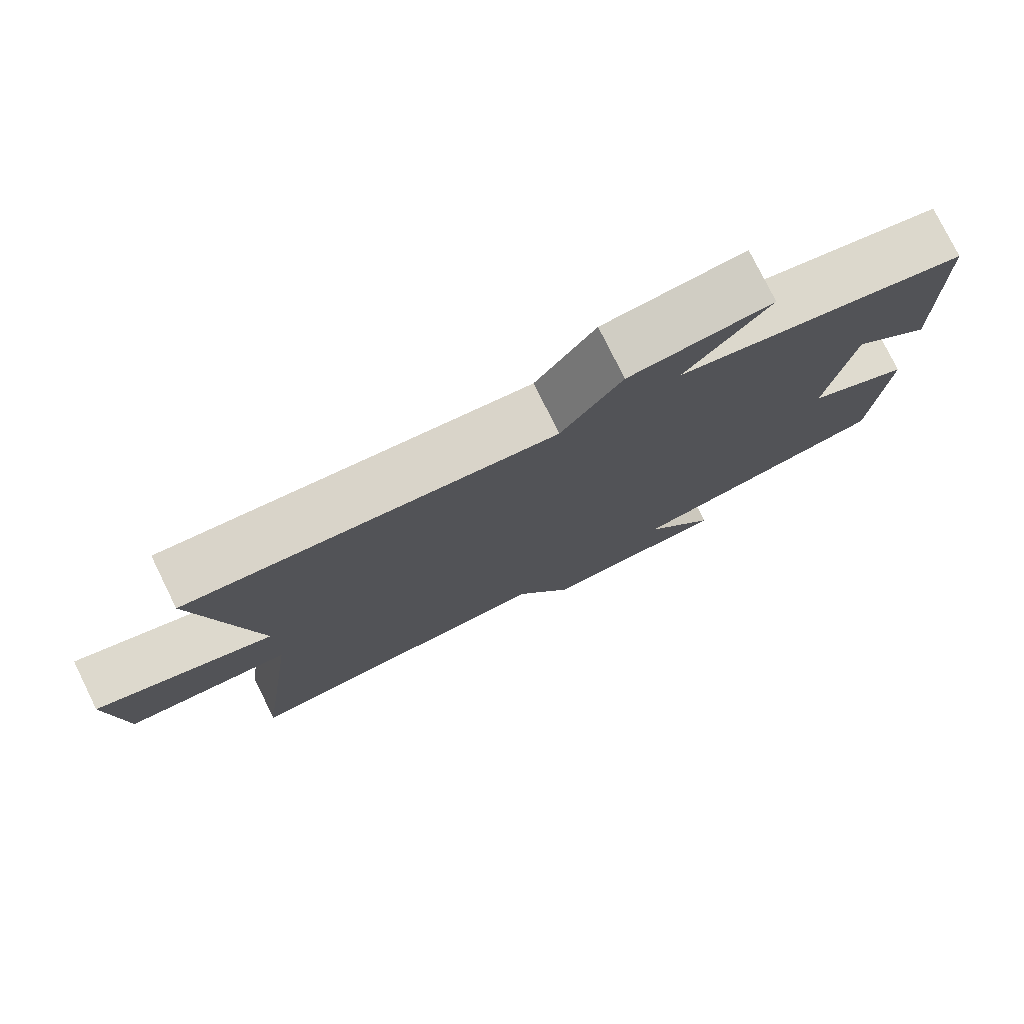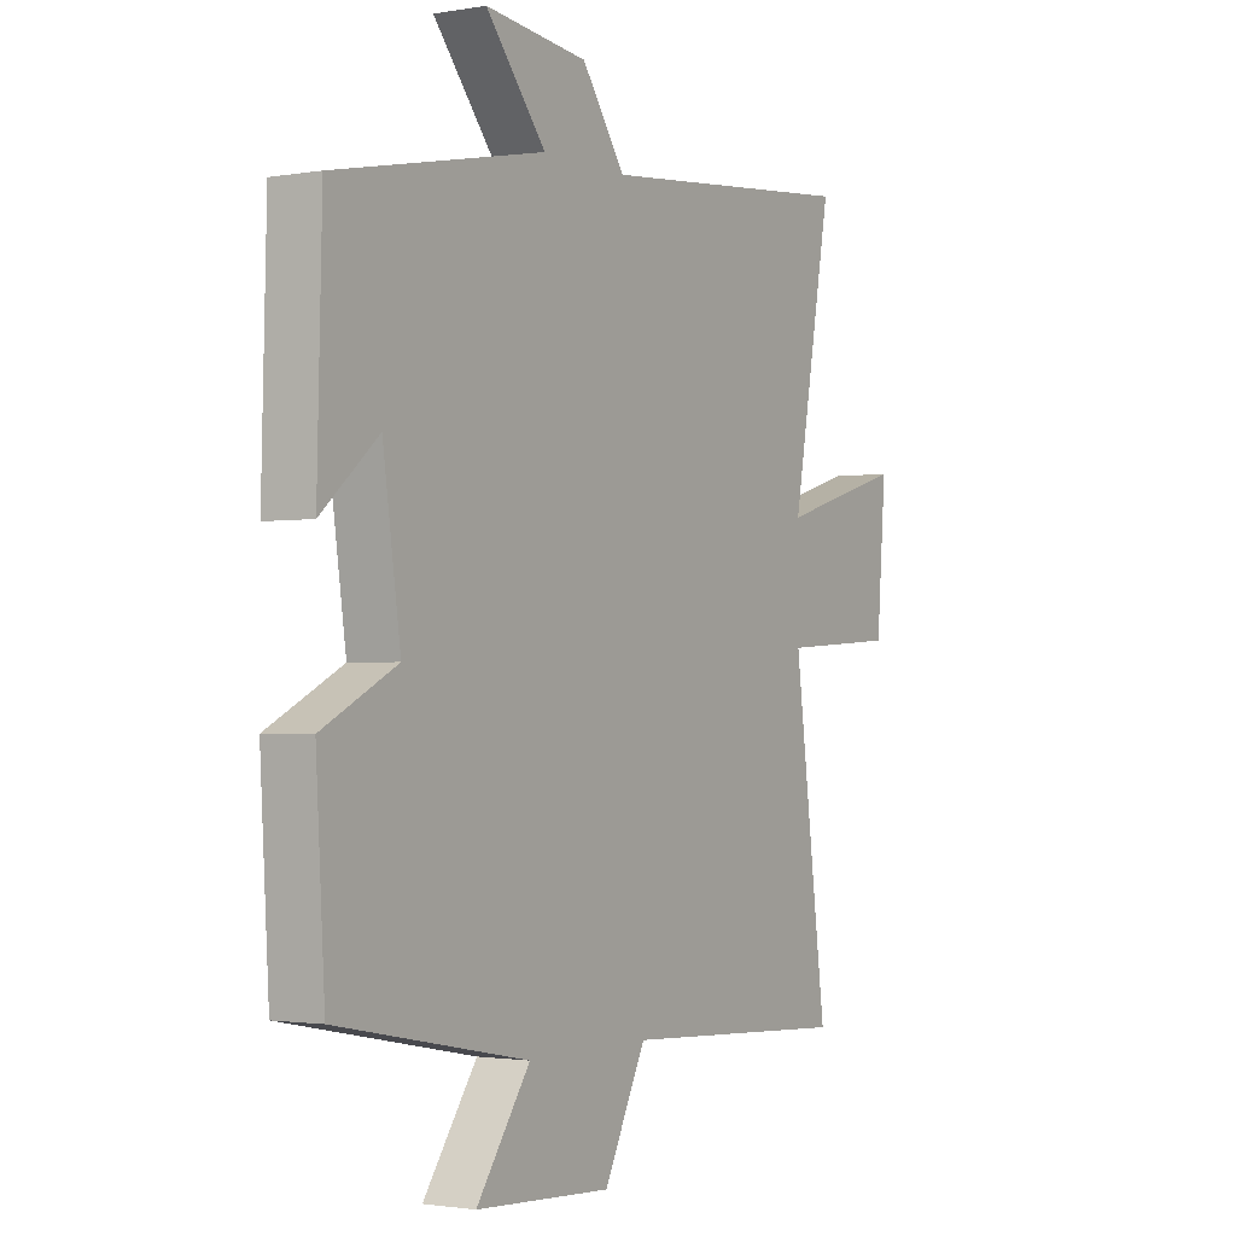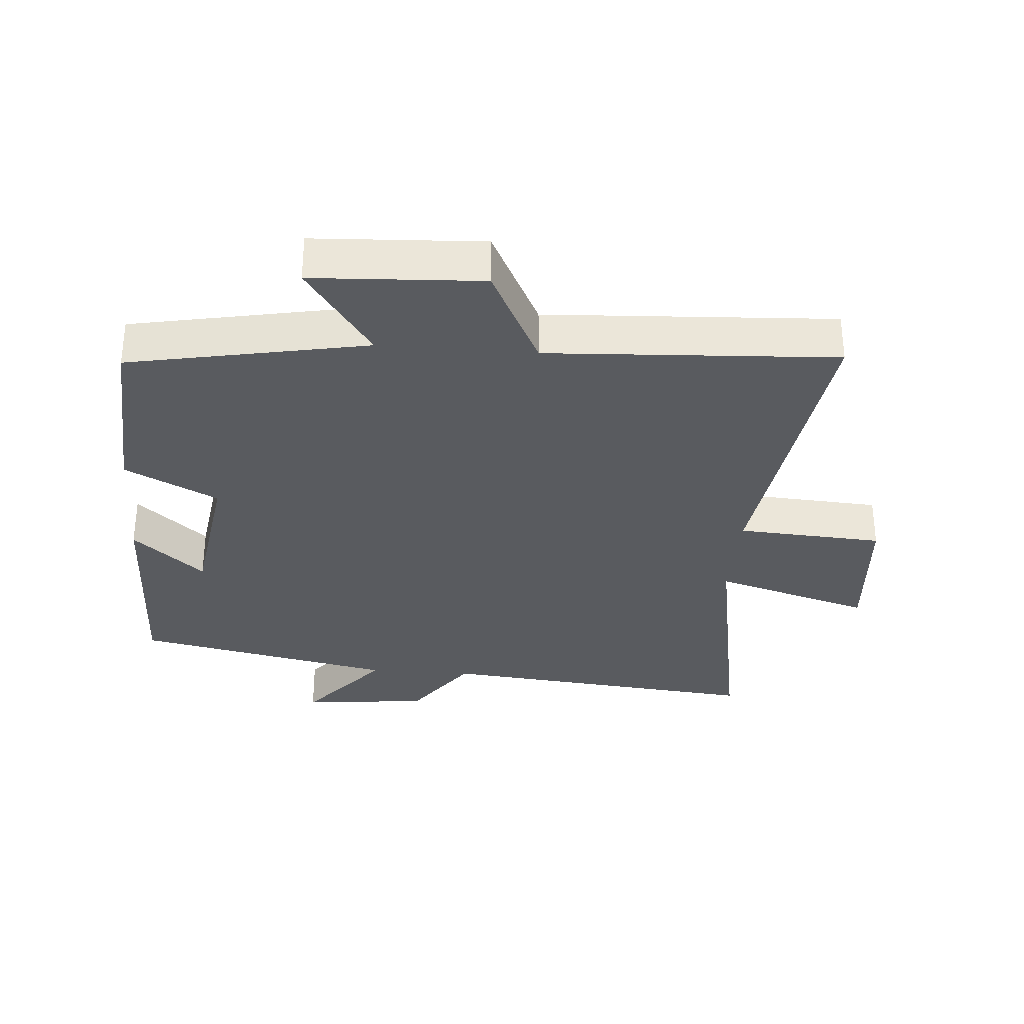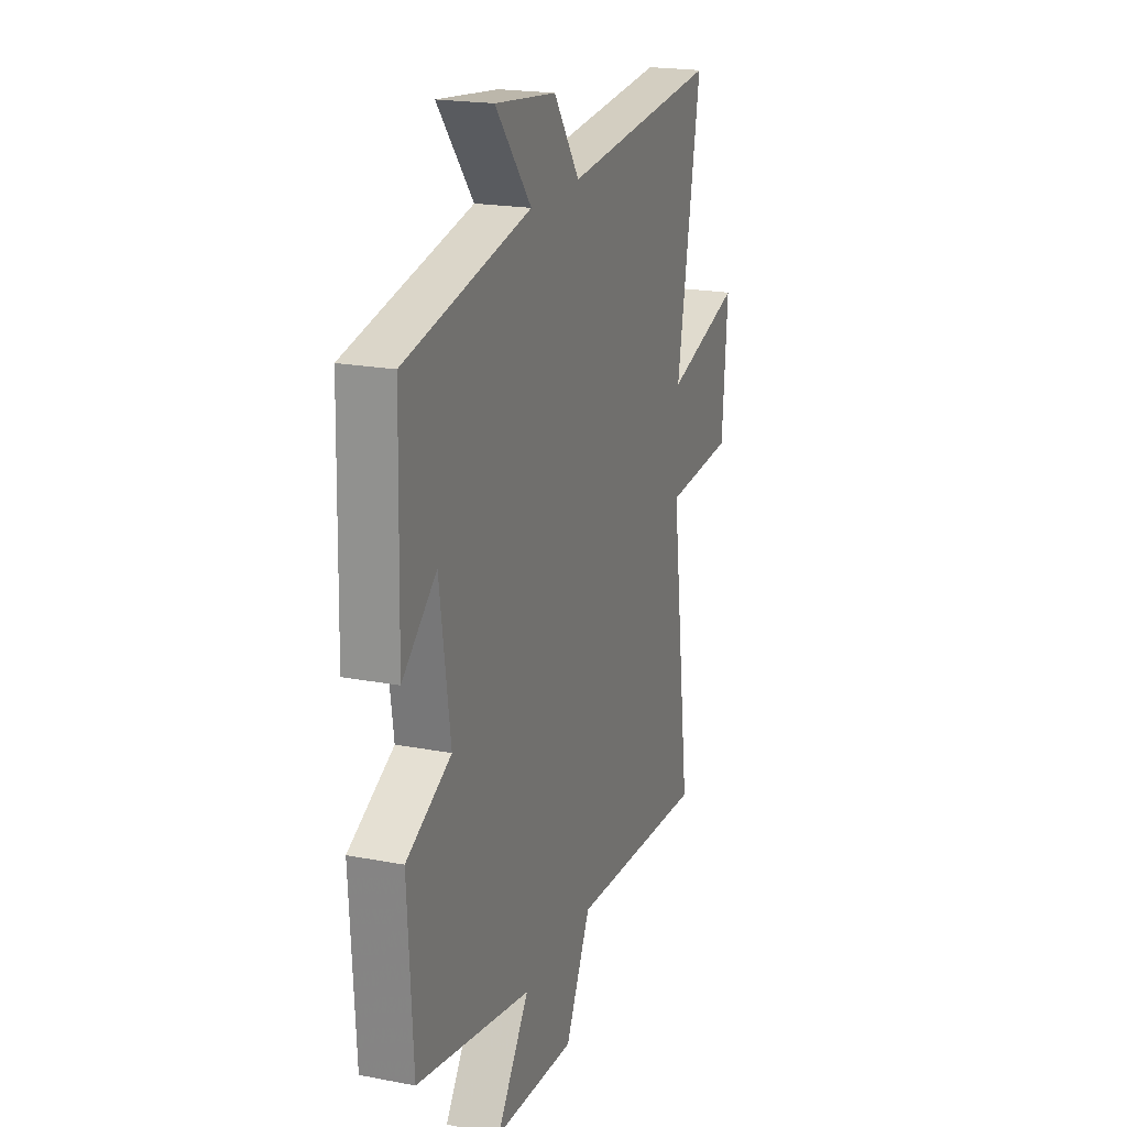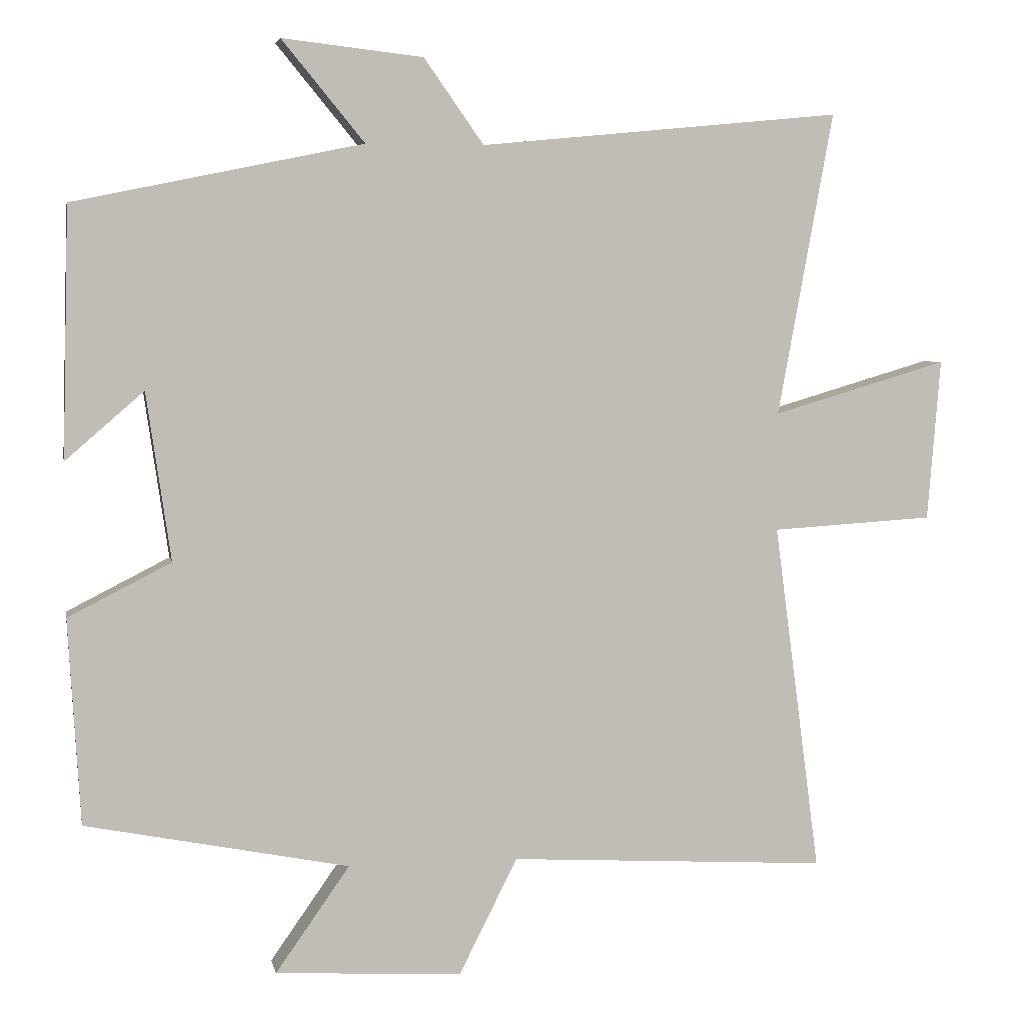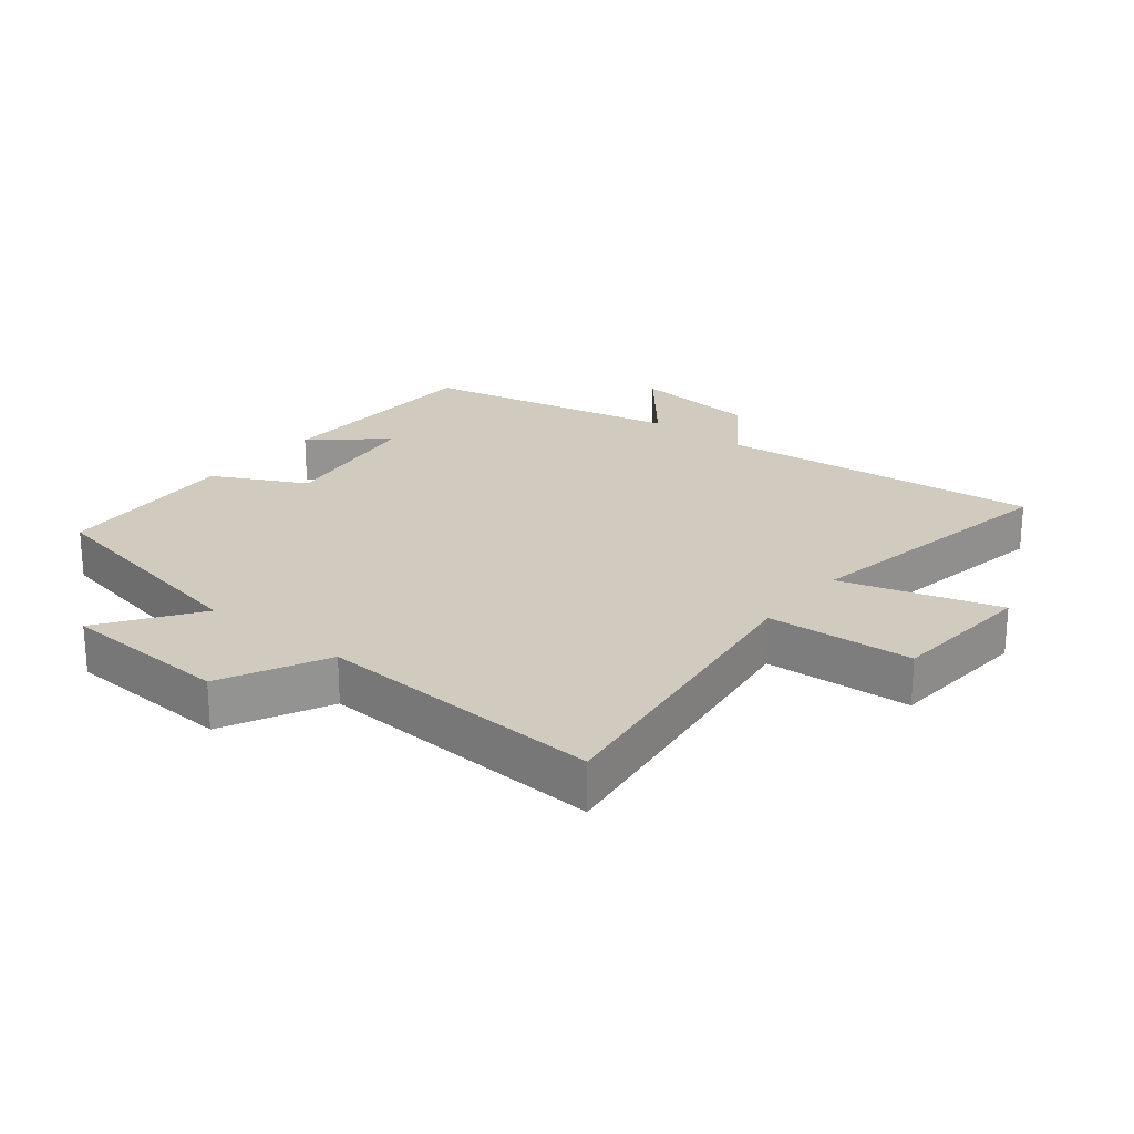
<metadata>
{"format":"obj","ext":"obj","renderer":"f3d","projection":"perspective","resolution":1024,"background":"white","views":[{"elev":78.1,"azim":-26.3,"up":"+Z"},{"elev":-1.8,"azim":121.8,"up":"+Z"},{"elev":-32.1,"azim":175.4,"up":"+Y"},{"elev":20.1,"azim":109.4,"up":"+Z"},{"elev":4.7,"azim":169.1,"up":"+Z"},{"elev":23.4,"azim":-141.4,"up":"+Y"}]}
</metadata>
<code>
v -0.577 0.07 0.549
v -0.075 0.07 0.5
v 0.008 0.07 0.618
v 0.204 0.07 0.64
v 0.089 0.07 0.5
v 0.491 0.07 0.417
v 0.5 0.07 0.07
v 0.391 0.07 0.165
v 0.357 0.07 -0.069
v 0.5 0.07 -0.142
v 0.483 0.07 -0.428
v 0.117 0.07 -0.5
v 0.22 0.07 -0.647
v -0.04 0.07 -0.661
v -0.121 0.07 -0.5
v -0.564 0.07 -0.525
v -0.5 0.07 -0.039
v -0.725 0.07 -0.025
v -0.743 0.07 0.199
v -0.5 0.07 0.127
v -0.577 0 0.549
v -0.075 0 0.5
v 0.008 0 0.618
v 0.204 0 0.64
v 0.089 0 0.5
v 0.491 0 0.417
v 0.5 0 0.07
v 0.391 0 0.165
v 0.357 0 -0.069
v 0.5 0 -0.142
v 0.483 0 -0.428
v 0.117 0 -0.5
v 0.22 0 -0.647
v -0.04 0 -0.661
v -0.121 0 -0.5
v -0.564 0 -0.525
v -0.5 0 -0.039
v -0.725 0 -0.025
v -0.743 0 0.199
v -0.5 0 0.127
f 17 18 19 20
f 15 16 17
f 15 17 20
f 12 13 14 15
f 9 10 11 12
f 8 9 12 15
f 5 6 7 8
f 5 8 15 20
f 2 3 4 5
f 20 1 2
f 2 5 20
f 40 39 38 37
f 37 36 35
f 40 37 35
f 35 34 33 32
f 32 31 30 29
f 35 32 29 28
f 28 27 26 25
f 40 35 28 25
f 25 24 23 22
f 22 21 40
f 40 25 22
f 1 21 22 2
f 2 22 23 3
f 3 23 24 4
f 4 24 25 5
f 5 25 26 6
f 6 26 27 7
f 7 27 28 8
f 8 28 29 9
f 9 29 30 10
f 10 30 31 11
f 11 31 32 12
f 12 32 33 13
f 13 33 34 14
f 14 34 35 15
f 15 35 36 16
f 16 36 37 17
f 17 37 38 18
f 18 38 39 19
f 19 39 40 20
f 20 40 21 1

</code>
